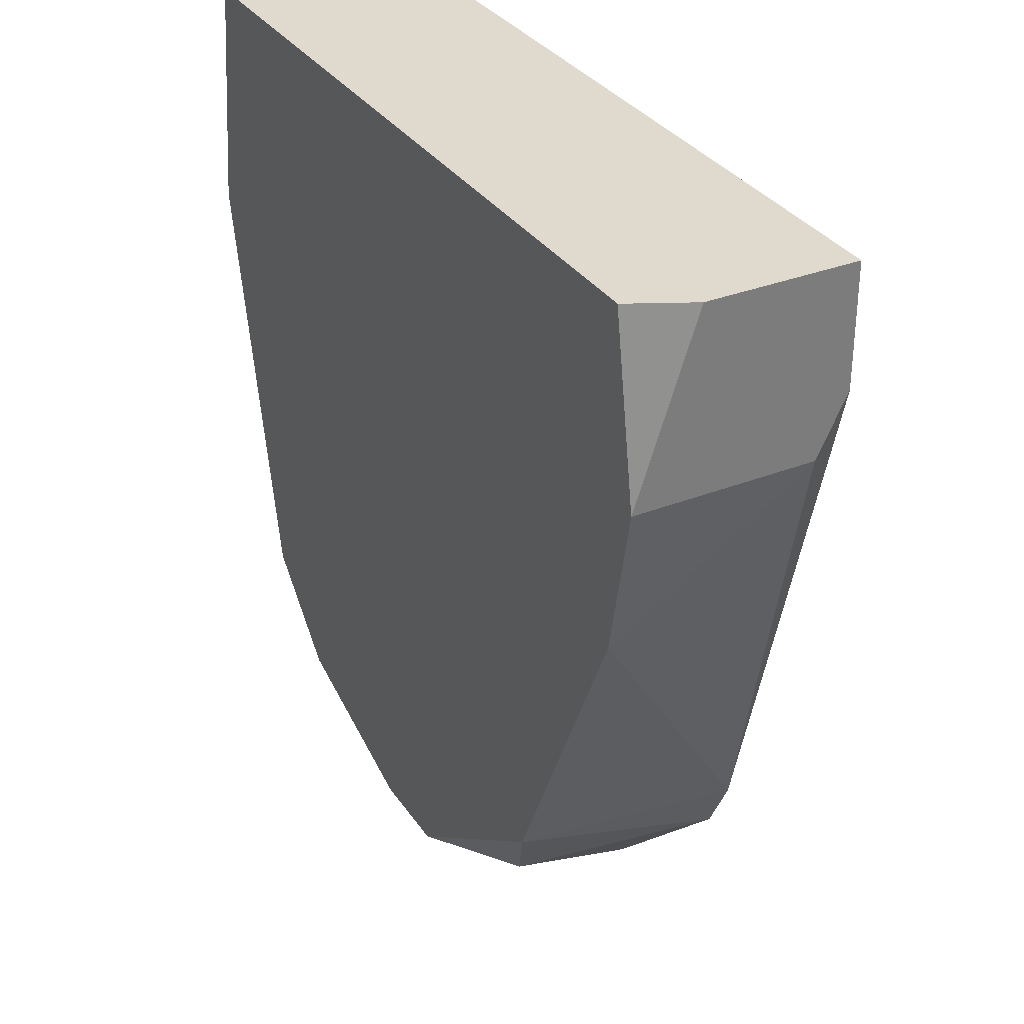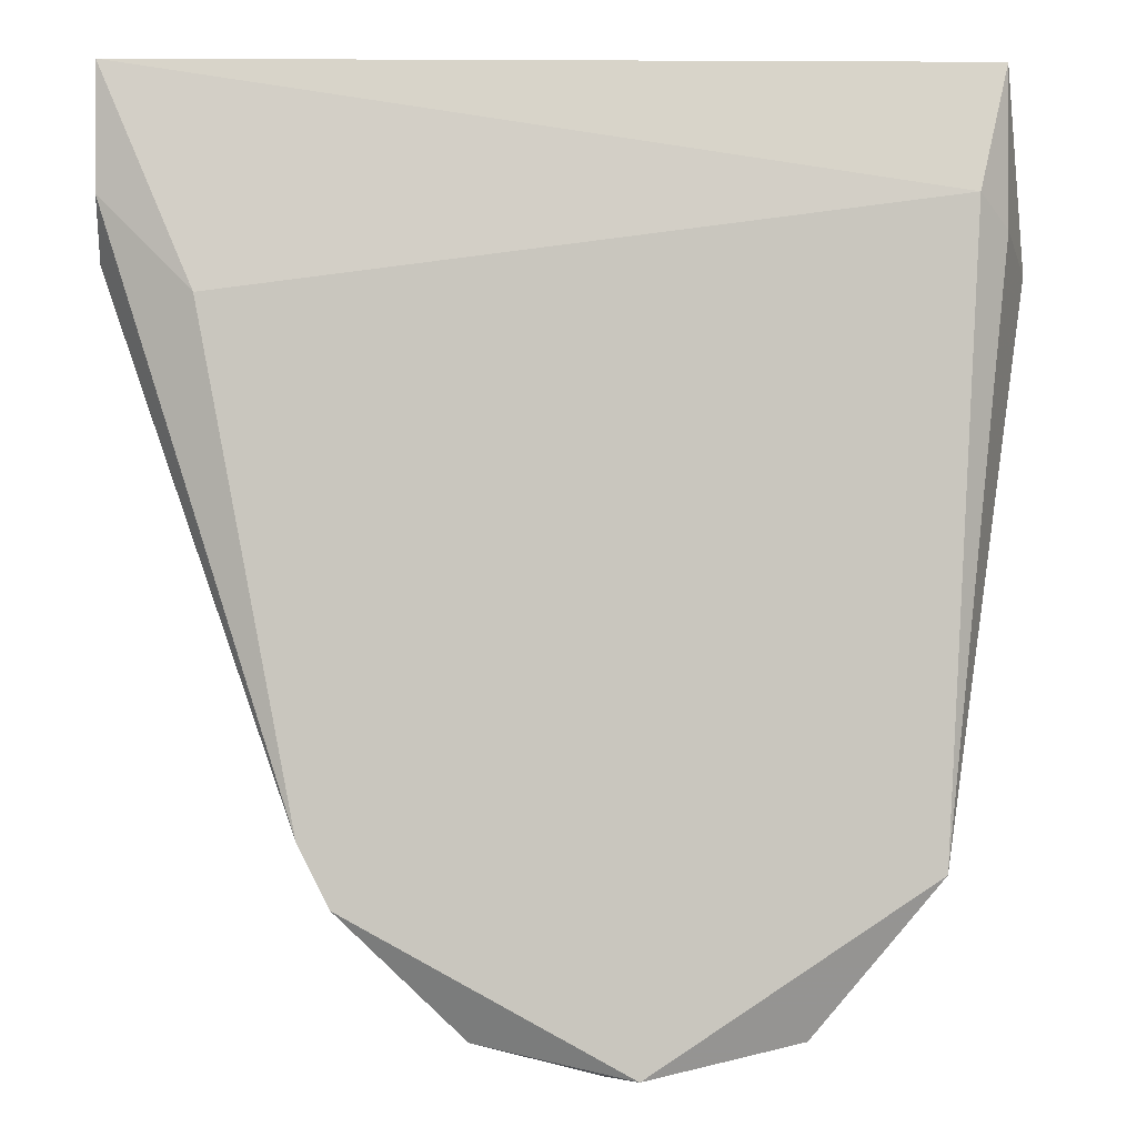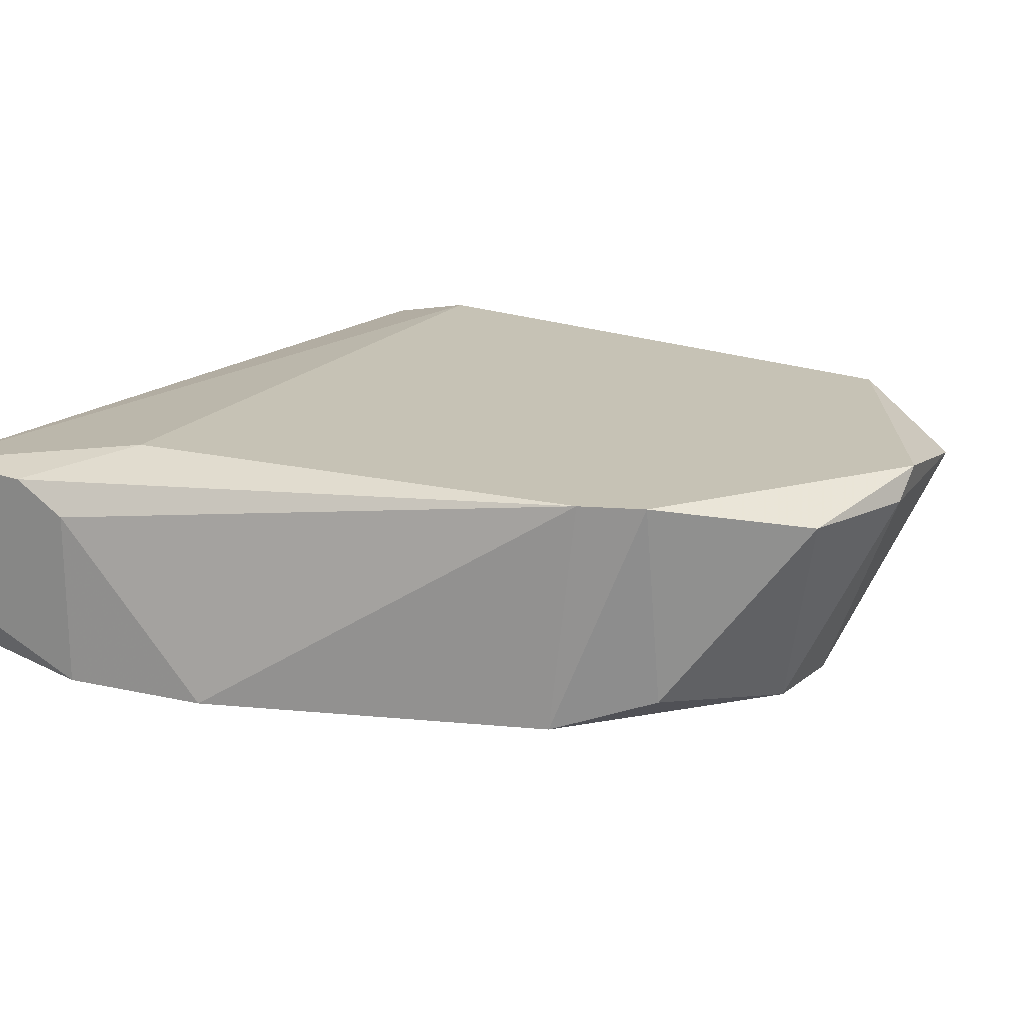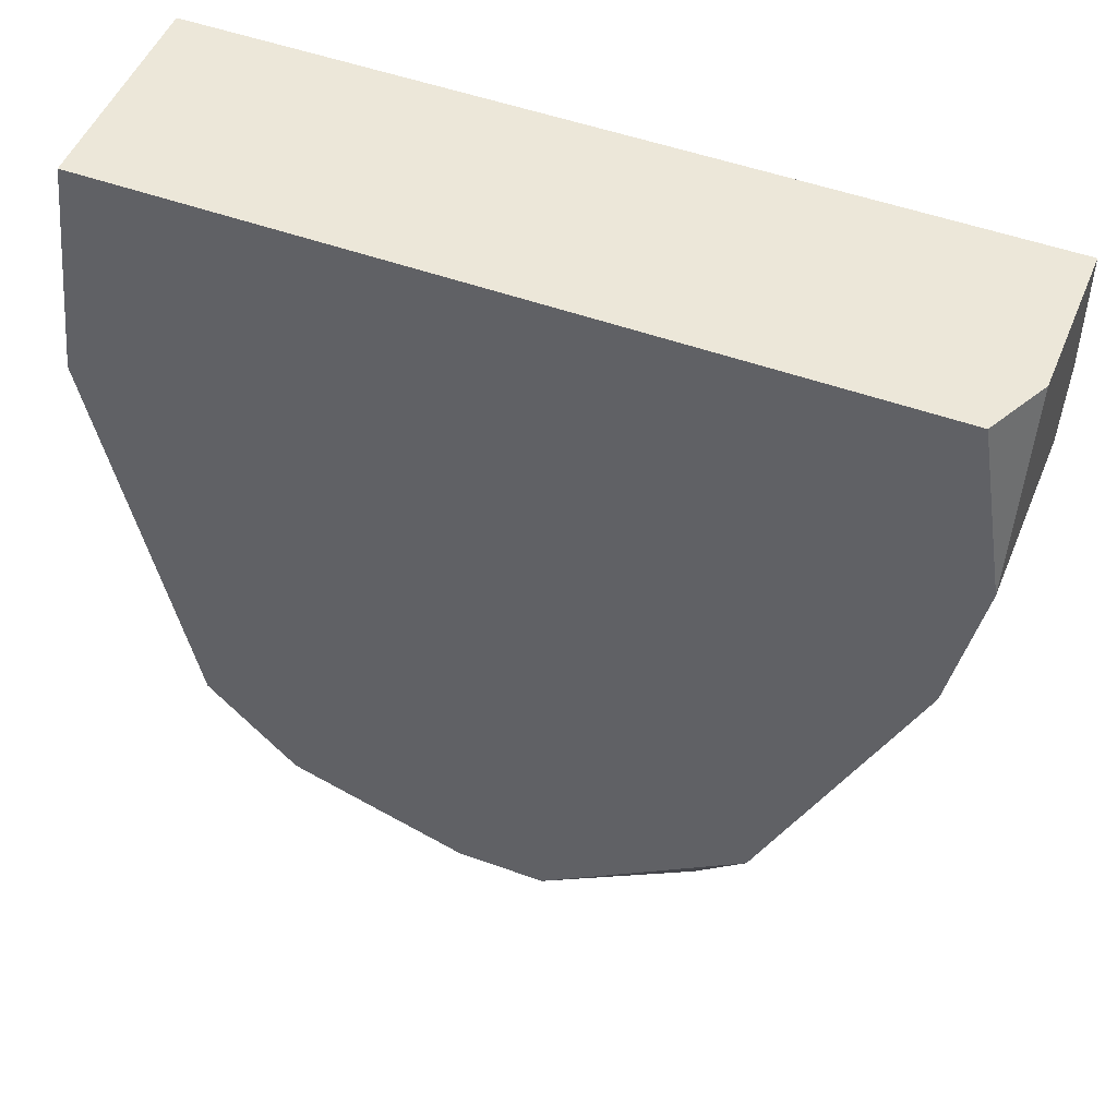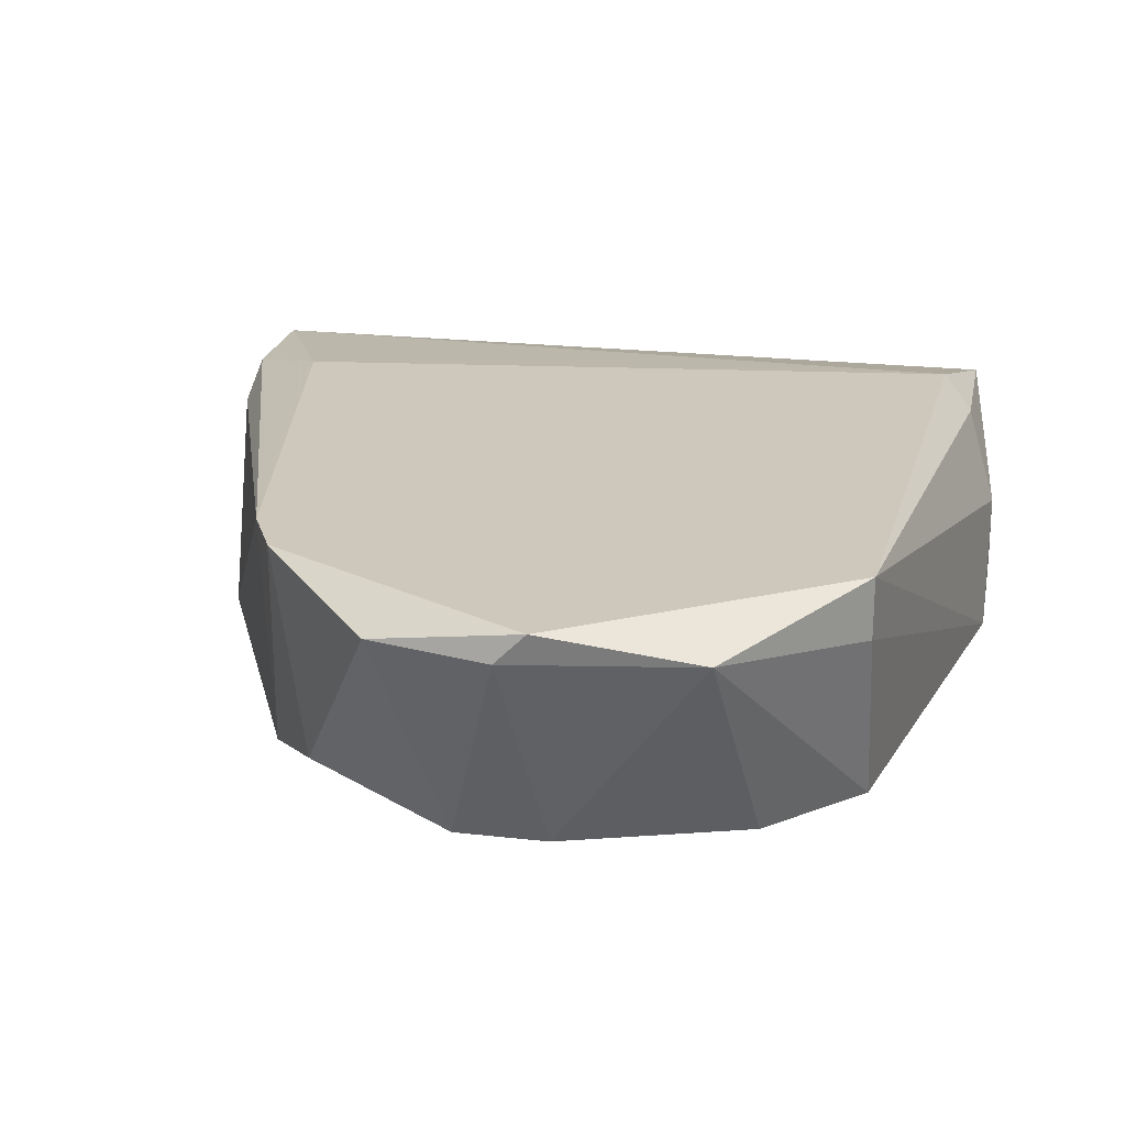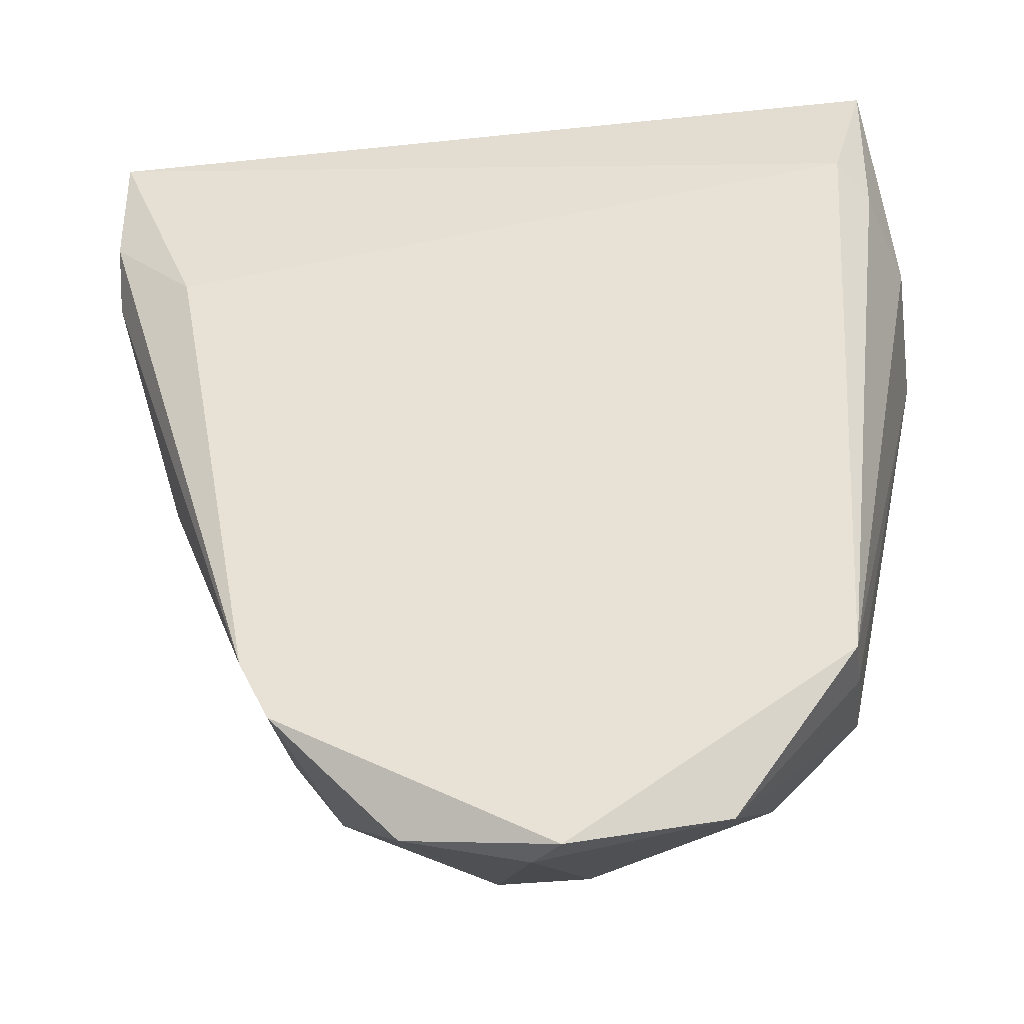
<metadata>
{"format":"obj","ext":"obj","renderer":"f3d","projection":"perspective","resolution":1024,"background":"white","views":[{"elev":32.8,"azim":-118.7,"up":"+Y"},{"elev":-0.7,"azim":-1.1,"up":"+Y"},{"elev":18.9,"azim":-55.4,"up":"+Z"},{"elev":49.7,"azim":-158.2,"up":"+Y"},{"elev":22.0,"azim":11.3,"up":"+Z"},{"elev":-36.3,"azim":7.8,"up":"+Y"}]}
</metadata>
<code>
v 0.0554 0.0382 -0.04091
v 0.0459 0.03141 -0.03142
v 0.05404 0.03277 -0.03142
v 0.06083 0.06668 -0.03006
v 0.0269 0.05719 -0.04091
v 0.0269 0.07212 -0.04091
v 0.06218 0.06533 -0.03142
v 0.06218 0.07212 -0.04091
v 0.06218 0.07212 -0.03142
v 0.04319 0.03548 -0.04091
v 0.04048 0.03277 -0.03142
v 0.04725 0.03141 -0.03006
v 0.04725 0.03548 -0.04091
v 0.03504 0.0382 -0.03006
v 0.05947 0.04227 -0.04091
v 0.05947 0.03956 -0.03277
v 0.05947 0.03956 -0.03006
v 0.06354 0.06126 -0.04091
v 0.06354 0.06397 -0.03549
v 0.06354 0.06668 -0.03956
v 0.02554 0.06397 -0.04091
v 0.02554 0.06397 -0.03277
v 0.02554 0.06668 -0.03142
v 0.02554 0.07212 -0.0382
v 0.02554 0.07212 -0.03142
v 0.02962 0.06262 -0.03006
v 0.0364 0.0382 -0.03956
v 0.03369 0.04227 -0.04091
v 0.03369 0.04091 -0.03006
f 3 15 16
f 5 21 1
f 1 21 8
f 25 9 8
f 5 1 10
f 17 29 12
f 8 21 6
f 25 8 6
f 9 25 4
f 29 17 4
f 1 8 18
f 4 25 26
f 29 4 26
f 1 18 15
f 21 5 22
f 5 29 22
f 25 21 22
f 17 12 3
f 1 15 3
f 27 10 11
f 17 18 19
f 29 5 28
f 5 10 28
f 10 27 28
f 10 1 13
f 1 3 13
f 12 29 14
f 11 12 14
f 27 11 14
f 29 28 14
f 28 27 14
f 29 26 23
f 26 25 23
f 22 29 23
f 25 22 23
f 3 12 2
f 12 11 2
f 11 10 2
f 10 13 2
f 13 3 2
f 21 25 24
f 6 21 24
f 25 6 24
f 9 4 7
f 4 17 7
f 19 9 7
f 17 19 7
f 8 9 20
f 18 8 20
f 9 19 20
f 19 18 20
f 18 17 16
f 15 18 16
f 17 3 16

</code>
